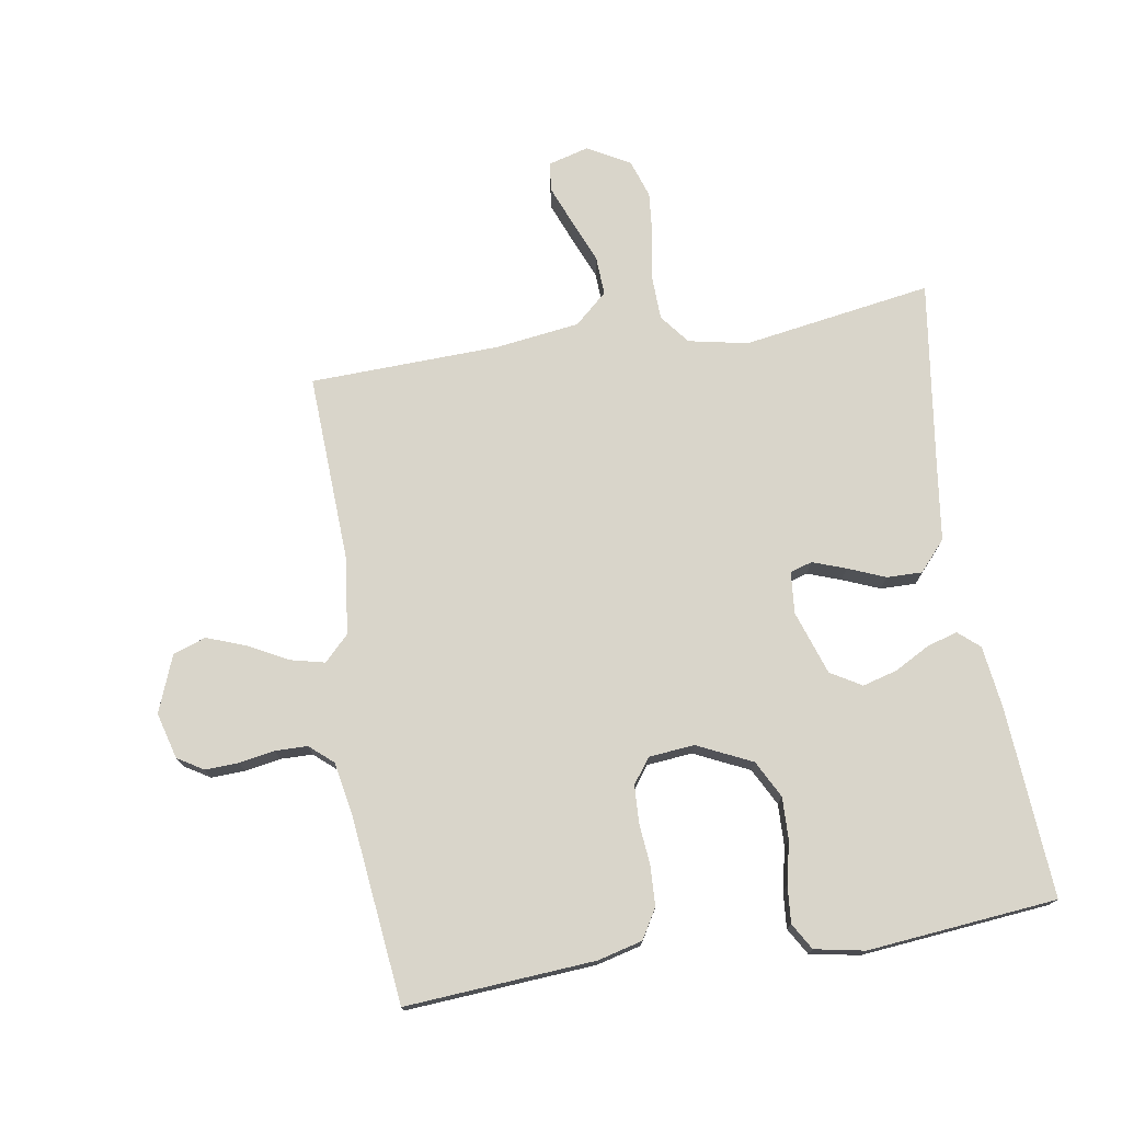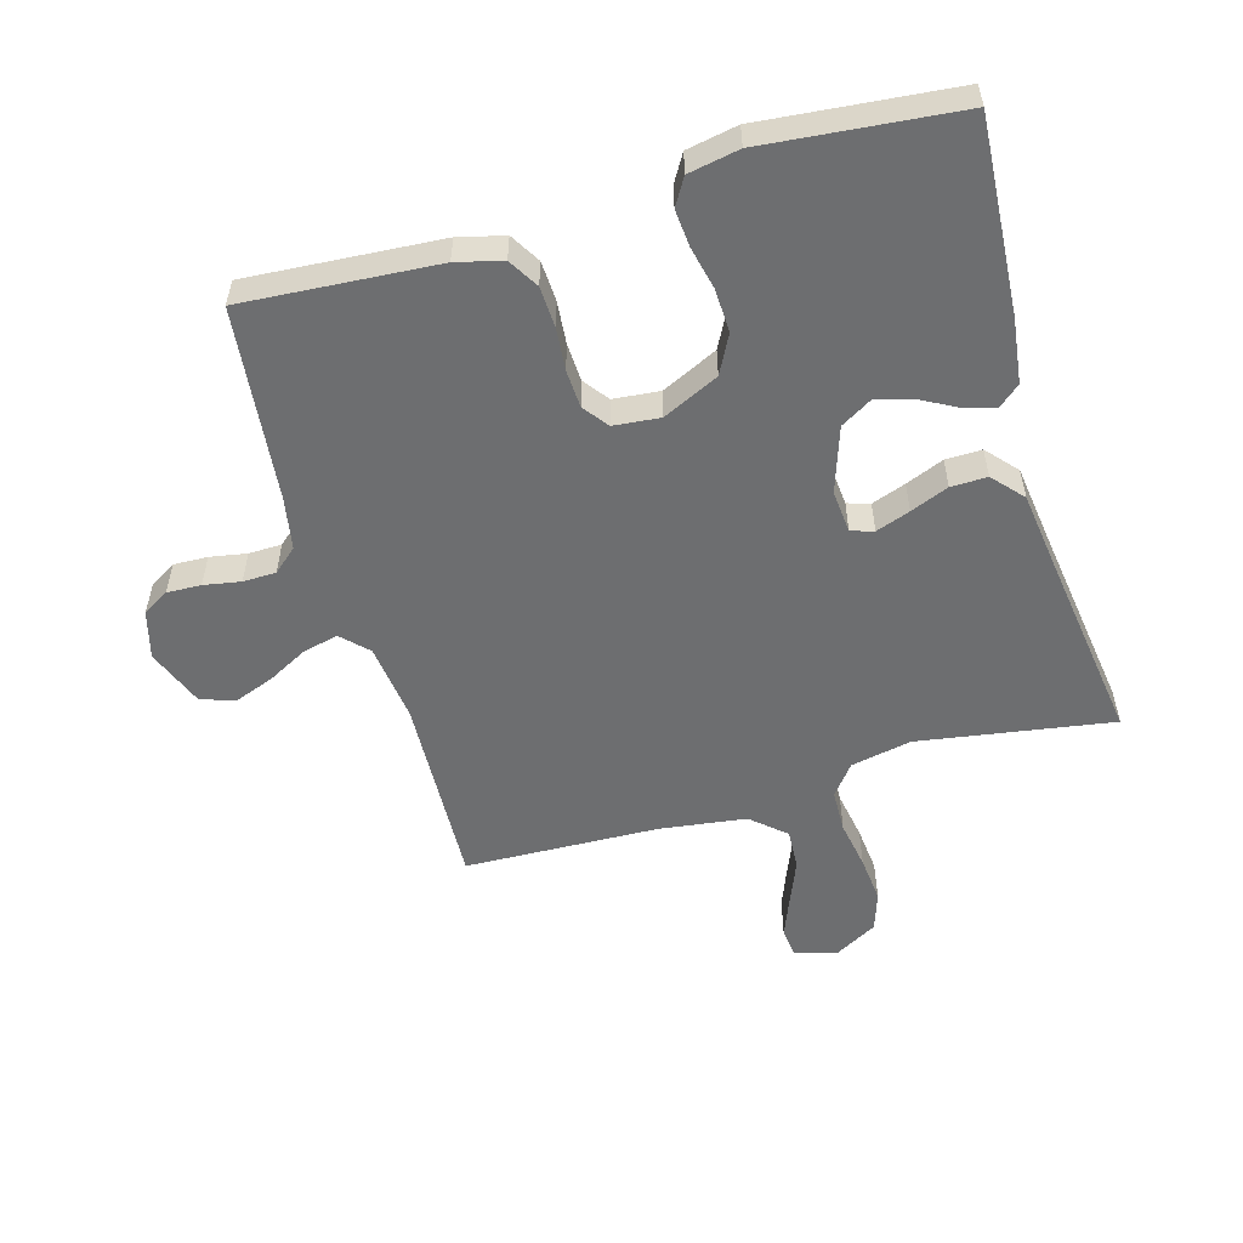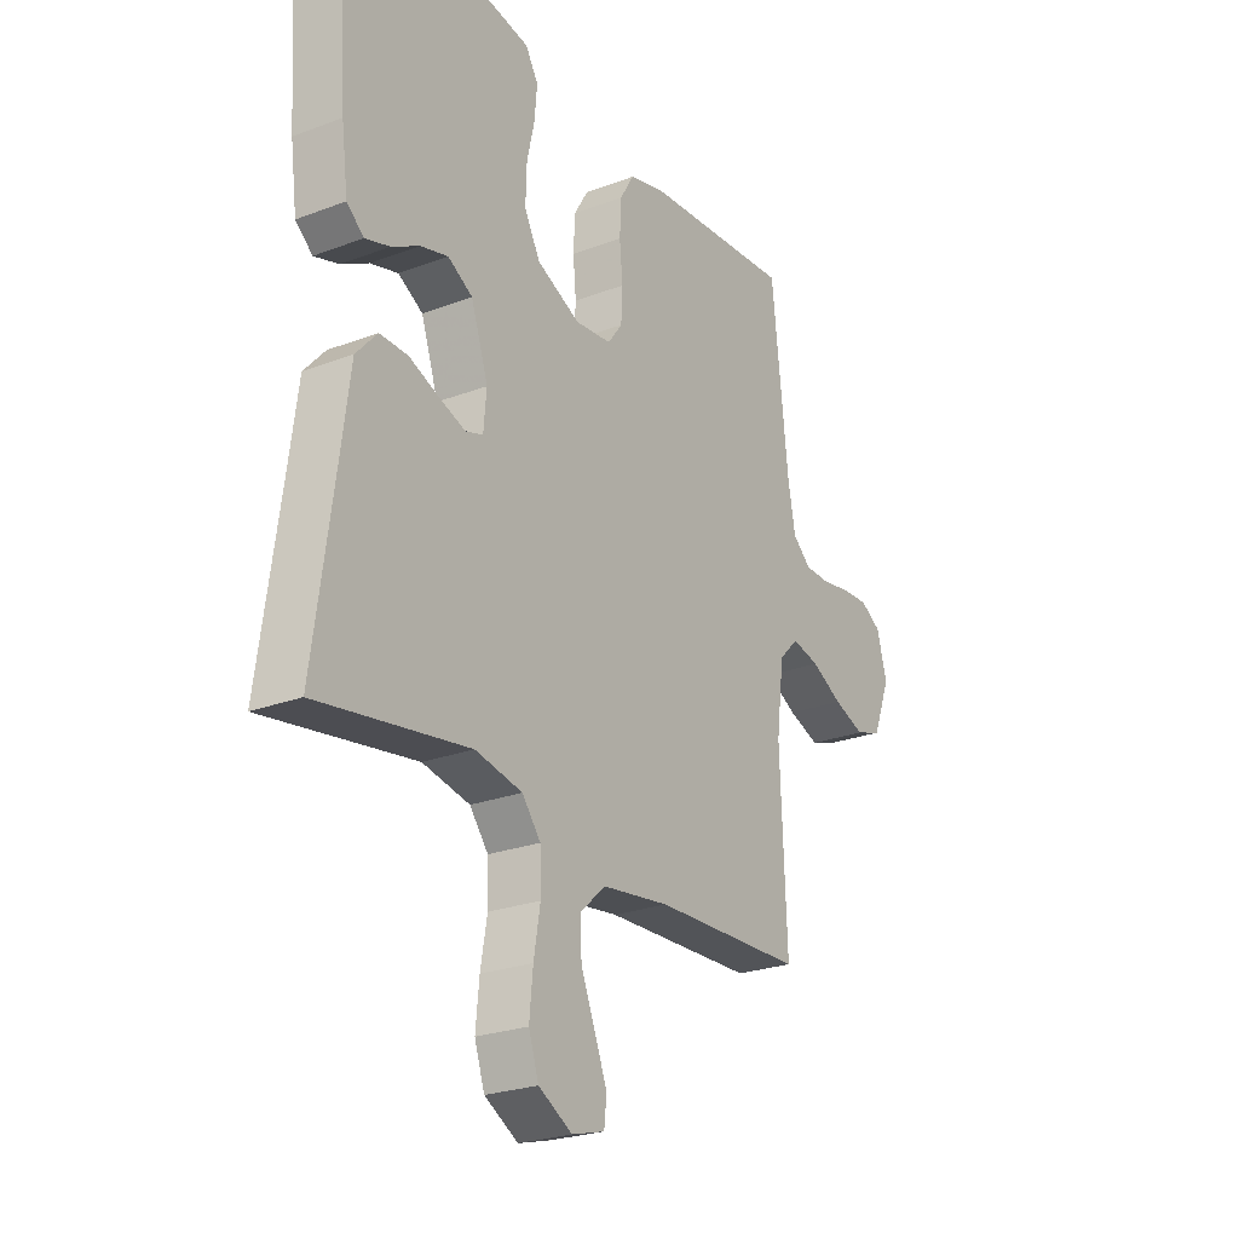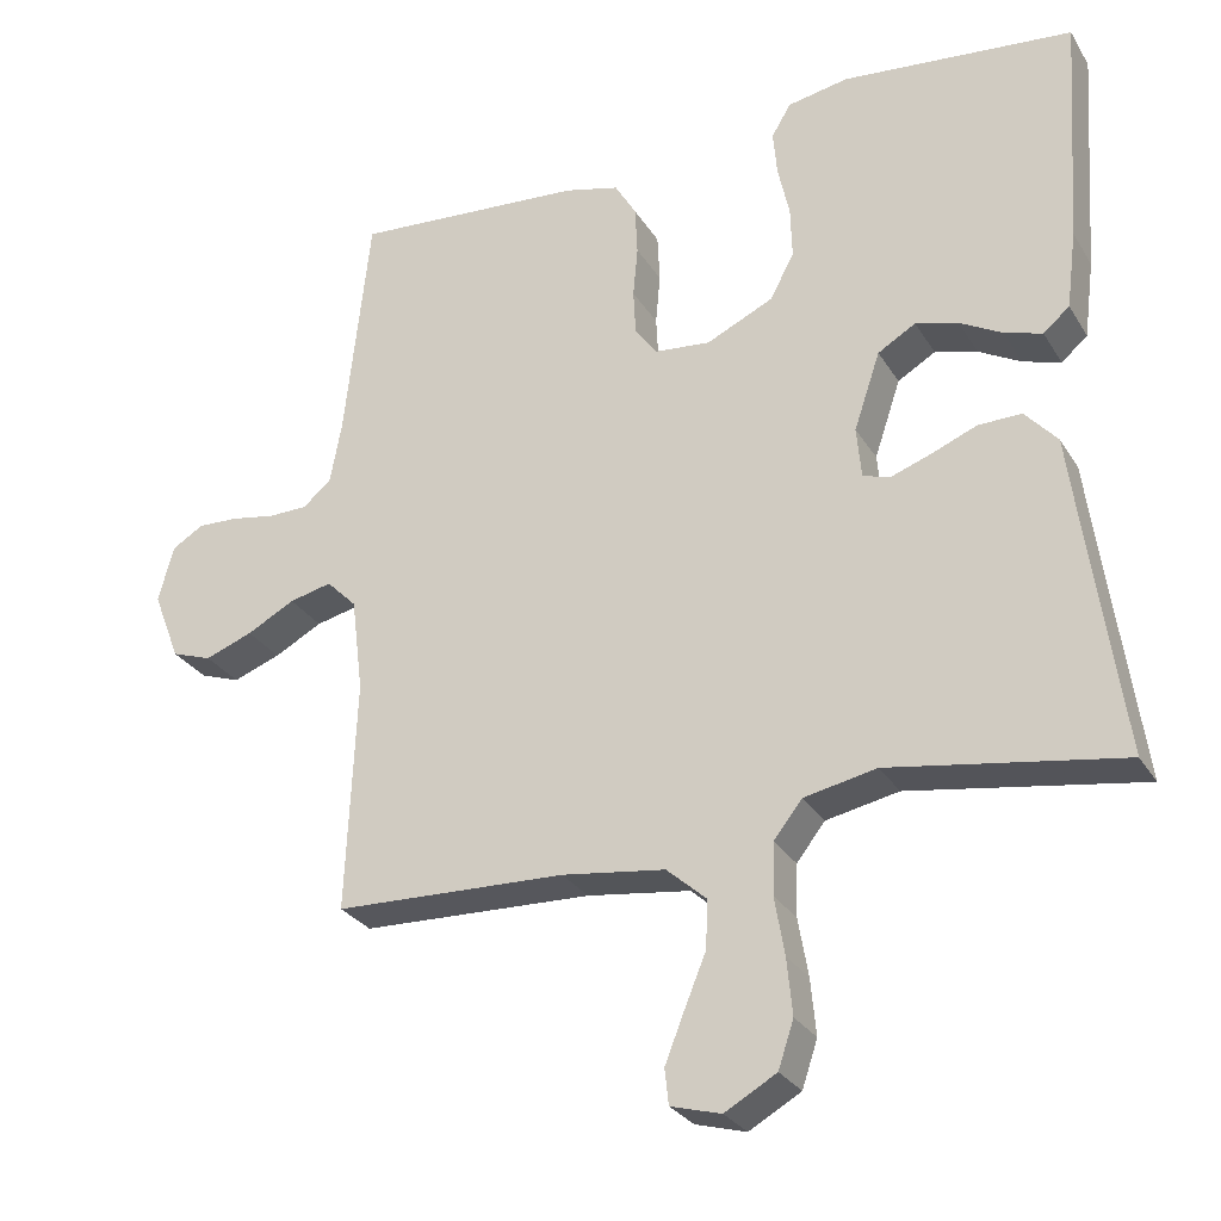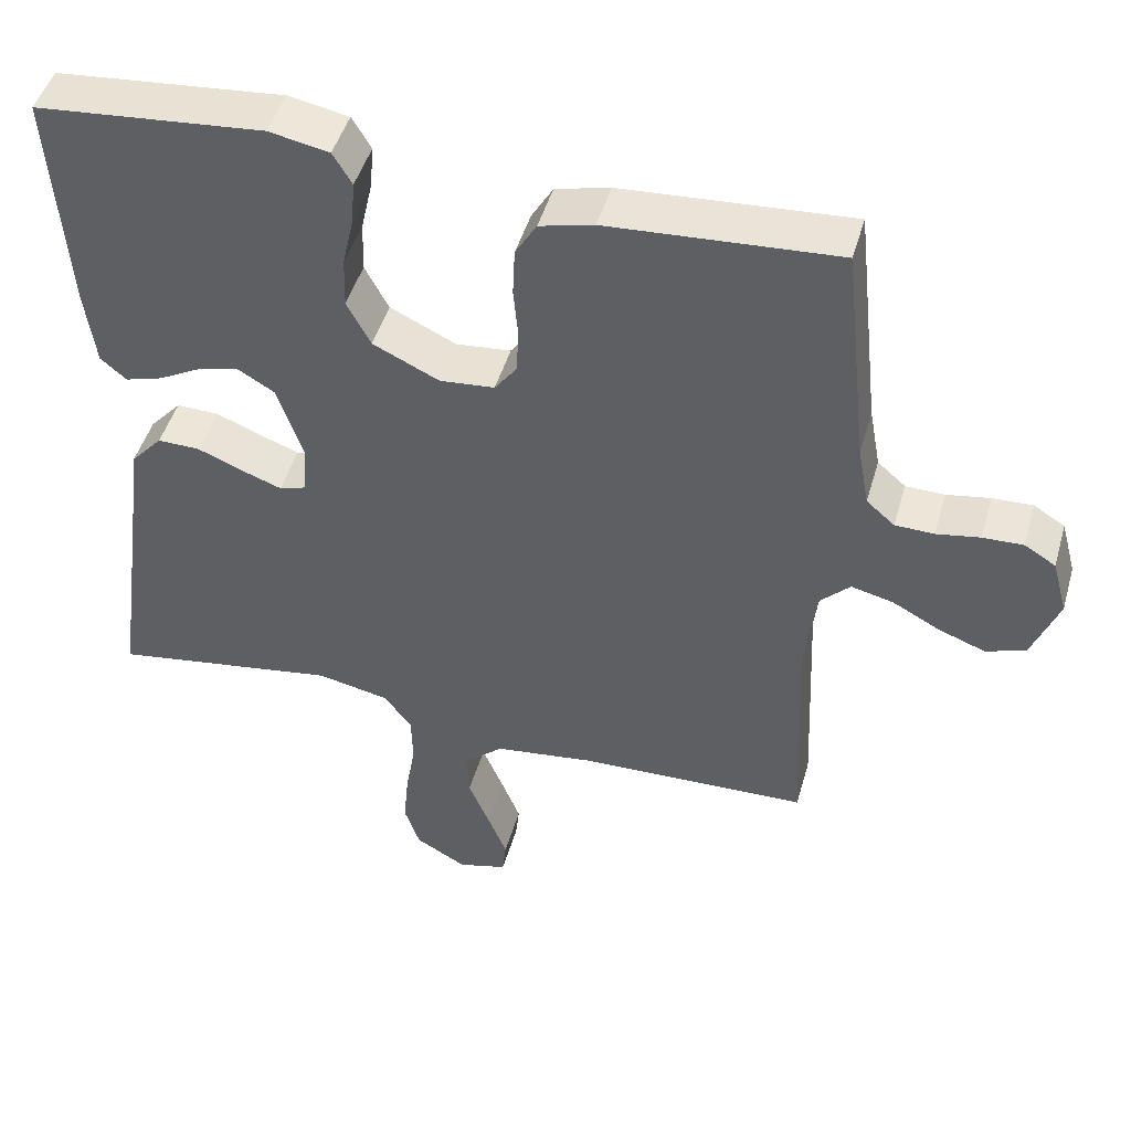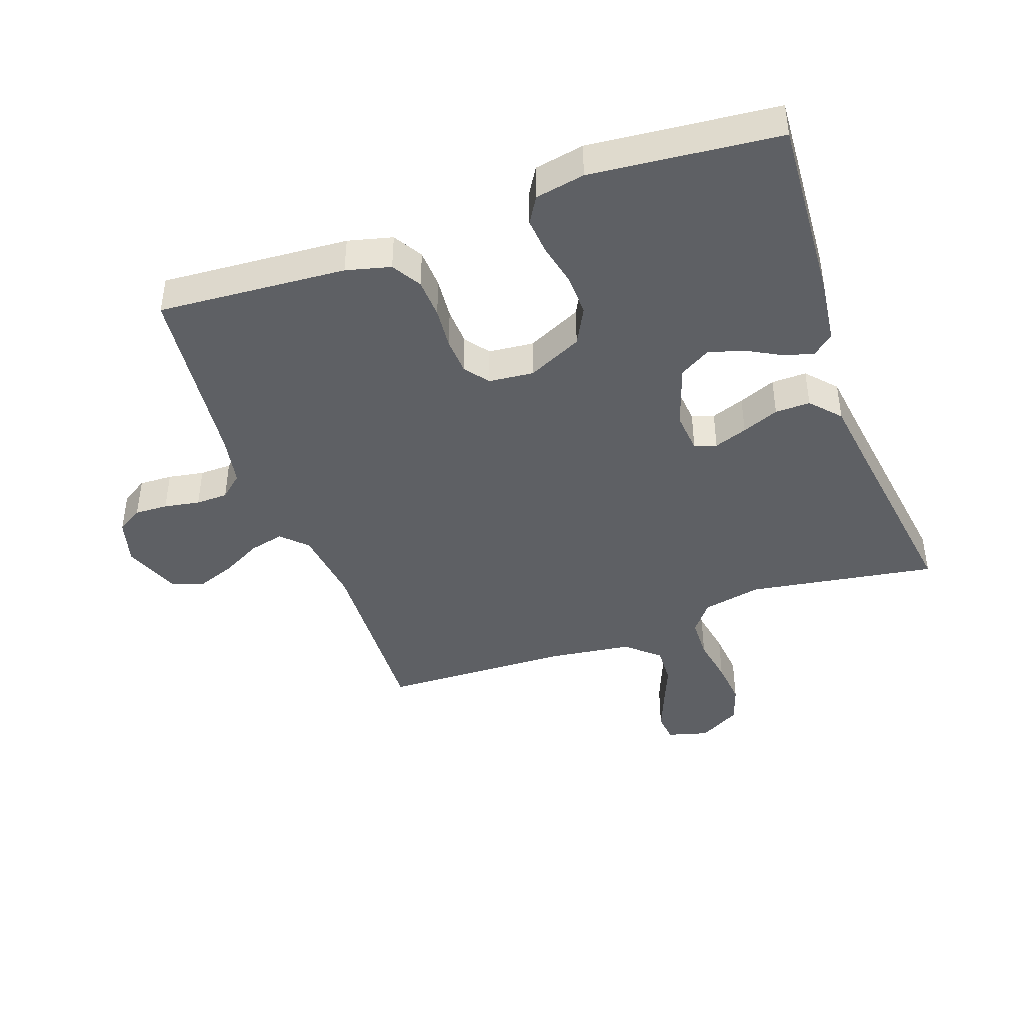
<metadata>
{"format":"obj","ext":"obj","renderer":"f3d","projection":"perspective","resolution":1024,"background":"white","views":[{"elev":74.7,"azim":-9.2,"up":"+Y"},{"elev":-54.3,"azim":16.1,"up":"+Y"},{"elev":-24.7,"azim":121.8,"up":"+Z"},{"elev":-28.2,"azim":25.5,"up":"+Z"},{"elev":47.3,"azim":-164.1,"up":"+Z"},{"elev":-42.9,"azim":19.6,"up":"+Y"}]}
</metadata>
<code>
v -0.5 0.07 0.5
v -0.2 0.07 0.479
v -0.129 0.07 0.461
v -0.101 0.07 0.414
v -0.098 0.07 0.351
v -0.104 0.07 0.285
v -0.101 0.07 0.226
v -0.072 0.07 0.187
v 0 0.07 0.18
v 0.087 0.07 0.221
v 0.118 0.07 0.28
v 0.116 0.07 0.347
v 0.101 0.07 0.414
v 0.096 0.07 0.472
v 0.121 0.07 0.514
v 0.2 0.07 0.529
v 0.5 0.07 0.5
v 0.48 0.07 0.2
v 0.467 0.07 0.099
v 0.433 0.07 0.07
v 0.384 0.07 0.085
v 0.329 0.07 0.115
v 0.274 0.07 0.13
v 0.225 0.07 0.101
v 0.191 0.07 0
v 0.197 0.07 -0.066
v 0.232 0.07 -0.077
v 0.285 0.07 -0.058
v 0.344 0.07 -0.034
v 0.4 0.07 -0.033
v 0.442 0.07 -0.08
v 0.458 0.07 -0.2
v 0.5 0.07 -0.5
v 0.2 0.07 -0.452
v 0.106 0.07 -0.471
v 0.069 0.07 -0.518
v 0.067 0.07 -0.585
v 0.08 0.07 -0.66
v 0.087 0.07 -0.733
v 0.067 0.07 -0.793
v 0 0.07 -0.831
v -0.065 0.07 -0.813
v -0.07 0.07 -0.767
v -0.045 0.07 -0.704
v -0.017 0.07 -0.636
v -0.014 0.07 -0.574
v -0.066 0.07 -0.528
v -0.2 0.07 -0.51
v -0.5 0.07 -0.5
v -0.487 0.07 -0.2
v -0.502 0.07 -0.078
v -0.541 0.07 -0.039
v -0.596 0.07 -0.052
v -0.658 0.07 -0.085
v -0.72 0.07 -0.108
v -0.772 0.07 -0.09
v -0.807 0.07 0
v -0.787 0.07 0.073
v -0.746 0.07 0.098
v -0.693 0.07 0.096
v -0.636 0.07 0.086
v -0.585 0.07 0.087
v -0.548 0.07 0.119
v -0.533 0.07 0.2
v -0.5 0 0.5
v -0.2 0 0.479
v -0.129 0 0.461
v -0.101 0 0.414
v -0.098 0 0.351
v -0.104 0 0.285
v -0.101 0 0.226
v -0.072 0 0.187
v 0 0 0.18
v 0.087 0 0.221
v 0.118 0 0.28
v 0.116 0 0.347
v 0.101 0 0.414
v 0.096 0 0.472
v 0.121 0 0.514
v 0.2 0 0.529
v 0.5 0 0.5
v 0.48 0 0.2
v 0.467 0 0.099
v 0.433 0 0.07
v 0.384 0 0.085
v 0.329 0 0.115
v 0.274 0 0.13
v 0.225 0 0.101
v 0.191 0 0
v 0.197 0 -0.066
v 0.232 0 -0.077
v 0.285 0 -0.058
v 0.344 0 -0.034
v 0.4 0 -0.033
v 0.442 0 -0.08
v 0.458 0 -0.2
v 0.5 0 -0.5
v 0.2 0 -0.452
v 0.106 0 -0.471
v 0.069 0 -0.518
v 0.067 0 -0.585
v 0.08 0 -0.66
v 0.087 0 -0.733
v 0.067 0 -0.793
v 0 0 -0.831
v -0.065 0 -0.813
v -0.07 0 -0.767
v -0.045 0 -0.704
v -0.017 0 -0.636
v -0.014 0 -0.574
v -0.066 0 -0.528
v -0.2 0 -0.51
v -0.5 0 -0.5
v -0.487 0 -0.2
v -0.502 0 -0.078
v -0.541 0 -0.039
v -0.596 0 -0.052
v -0.658 0 -0.085
v -0.72 0 -0.108
v -0.772 0 -0.09
v -0.807 0 0
v -0.787 0 0.073
v -0.746 0 0.098
v -0.693 0 0.096
v -0.636 0 0.086
v -0.585 0 0.087
v -0.548 0 0.119
v -0.533 0 0.2
f 59 60 61
f 58 59 61
f 57 58 61
f 56 57 61
f 55 56 61
f 54 55 61
f 53 54 61
f 52 53 61 62
f 51 52 62 63
f 48 49 50
f 47 48 50 51
f 51 63 64
f 47 51 64
f 46 47 64
f 43 44 45
f 42 43 45
f 41 42 45
f 40 41 45
f 39 40 45
f 38 39 45
f 37 38 45
f 36 37 45 46
f 32 33 34
f 32 34 35
f 31 32 35
f 30 31 35
f 29 30 35
f 28 29 35
f 35 36 46
f 28 35 46
f 27 28 46
f 20 21 22
f 19 20 22
f 18 19 22
f 17 18 22
f 16 17 22
f 15 16 22
f 14 15 22
f 13 14 22
f 12 13 22
f 11 12 22 23
f 10 11 23 24
f 4 5 6
f 3 4 6
f 2 3 6
f 1 2 6
f 64 1 6
f 64 6 7
f 46 64 7 8
f 26 27 46
f 46 8 9
f 26 46 9
f 25 26 9
f 9 10 24 25
f 125 124 123
f 125 123 122
f 125 122 121
f 125 121 120
f 125 120 119
f 125 119 118
f 125 118 117
f 126 125 117 116
f 127 126 116 115
f 114 113 112
f 115 114 112 111
f 128 127 115
f 128 115 111
f 128 111 110
f 109 108 107
f 109 107 106
f 109 106 105
f 109 105 104
f 109 104 103
f 109 103 102
f 109 102 101
f 110 109 101 100
f 98 97 96
f 99 98 96
f 99 96 95
f 99 95 94
f 99 94 93
f 99 93 92
f 110 100 99
f 110 99 92
f 110 92 91
f 86 85 84
f 86 84 83
f 86 83 82
f 86 82 81
f 86 81 80
f 86 80 79
f 86 79 78
f 86 78 77
f 86 77 76
f 87 86 76 75
f 88 87 75 74
f 70 69 68
f 70 68 67
f 70 67 66
f 70 66 65
f 70 65 128
f 71 70 128
f 72 71 128 110
f 110 91 90
f 73 72 110
f 73 110 90
f 73 90 89
f 89 88 74 73
f 1 65 66 2
f 2 66 67 3
f 3 67 68 4
f 4 68 69 5
f 5 69 70 6
f 6 70 71 7
f 7 71 72 8
f 8 72 73 9
f 9 73 74 10
f 10 74 75 11
f 11 75 76 12
f 12 76 77 13
f 13 77 78 14
f 14 78 79 15
f 15 79 80 16
f 16 80 81 17
f 17 81 82 18
f 18 82 83 19
f 19 83 84 20
f 20 84 85 21
f 21 85 86 22
f 22 86 87 23
f 23 87 88 24
f 24 88 89 25
f 25 89 90 26
f 26 90 91 27
f 27 91 92 28
f 28 92 93 29
f 29 93 94 30
f 30 94 95 31
f 31 95 96 32
f 32 96 97 33
f 33 97 98 34
f 34 98 99 35
f 35 99 100 36
f 36 100 101 37
f 37 101 102 38
f 38 102 103 39
f 39 103 104 40
f 40 104 105 41
f 41 105 106 42
f 42 106 107 43
f 43 107 108 44
f 44 108 109 45
f 45 109 110 46
f 46 110 111 47
f 47 111 112 48
f 48 112 113 49
f 49 113 114 50
f 50 114 115 51
f 51 115 116 52
f 52 116 117 53
f 53 117 118 54
f 54 118 119 55
f 55 119 120 56
f 56 120 121 57
f 57 121 122 58
f 58 122 123 59
f 59 123 124 60
f 60 124 125 61
f 61 125 126 62
f 62 126 127 63
f 63 127 128 64
f 64 128 65 1

</code>
